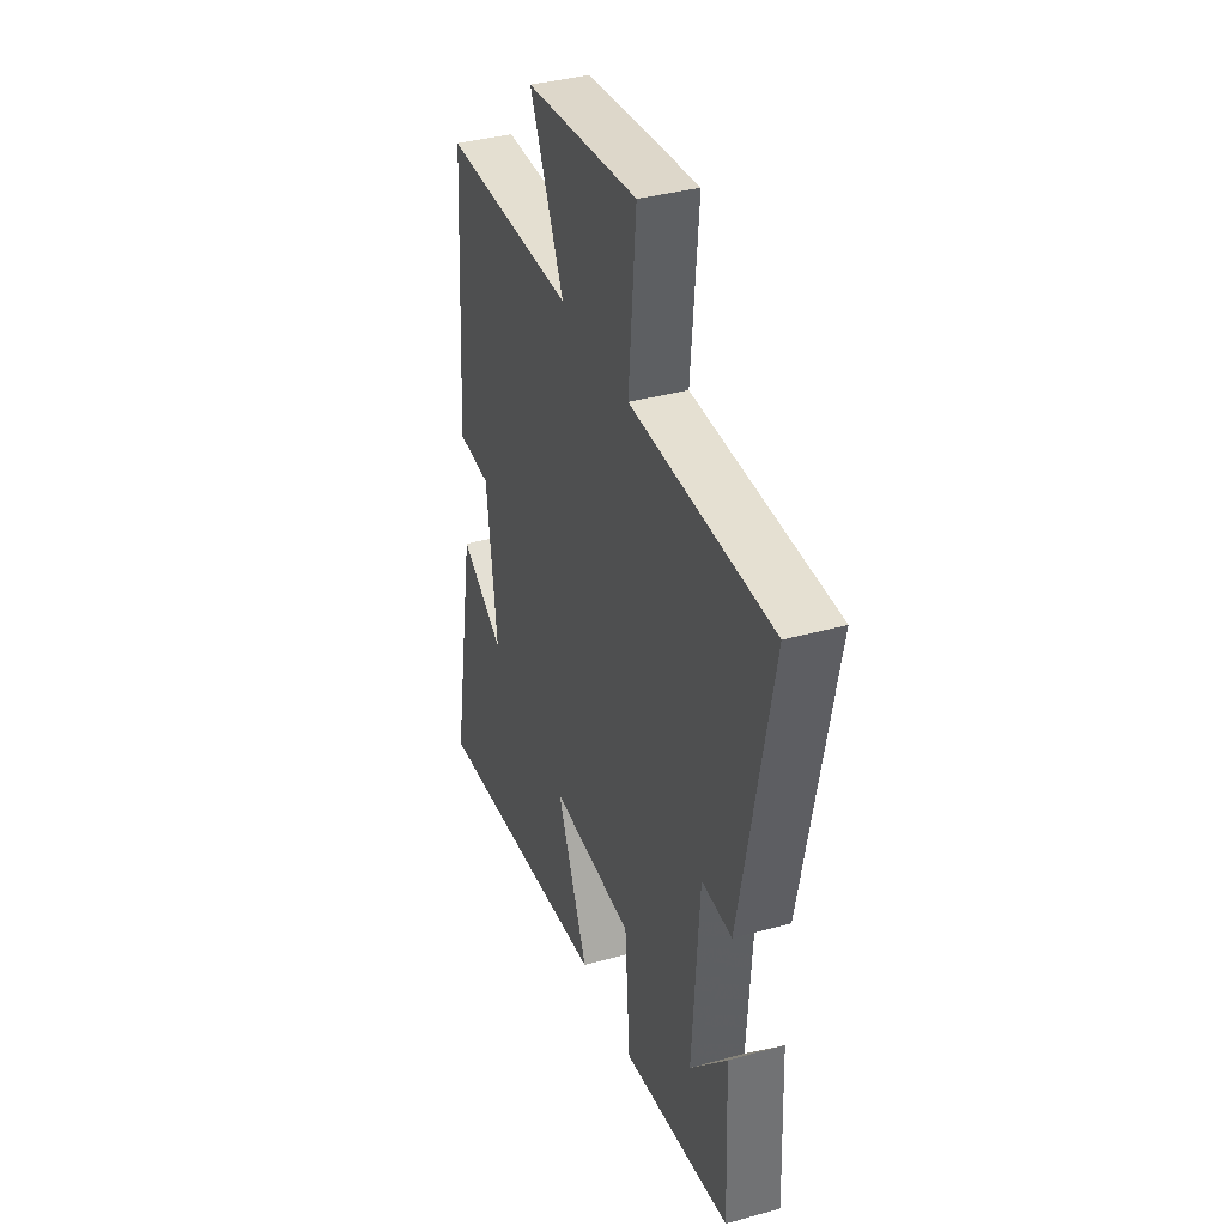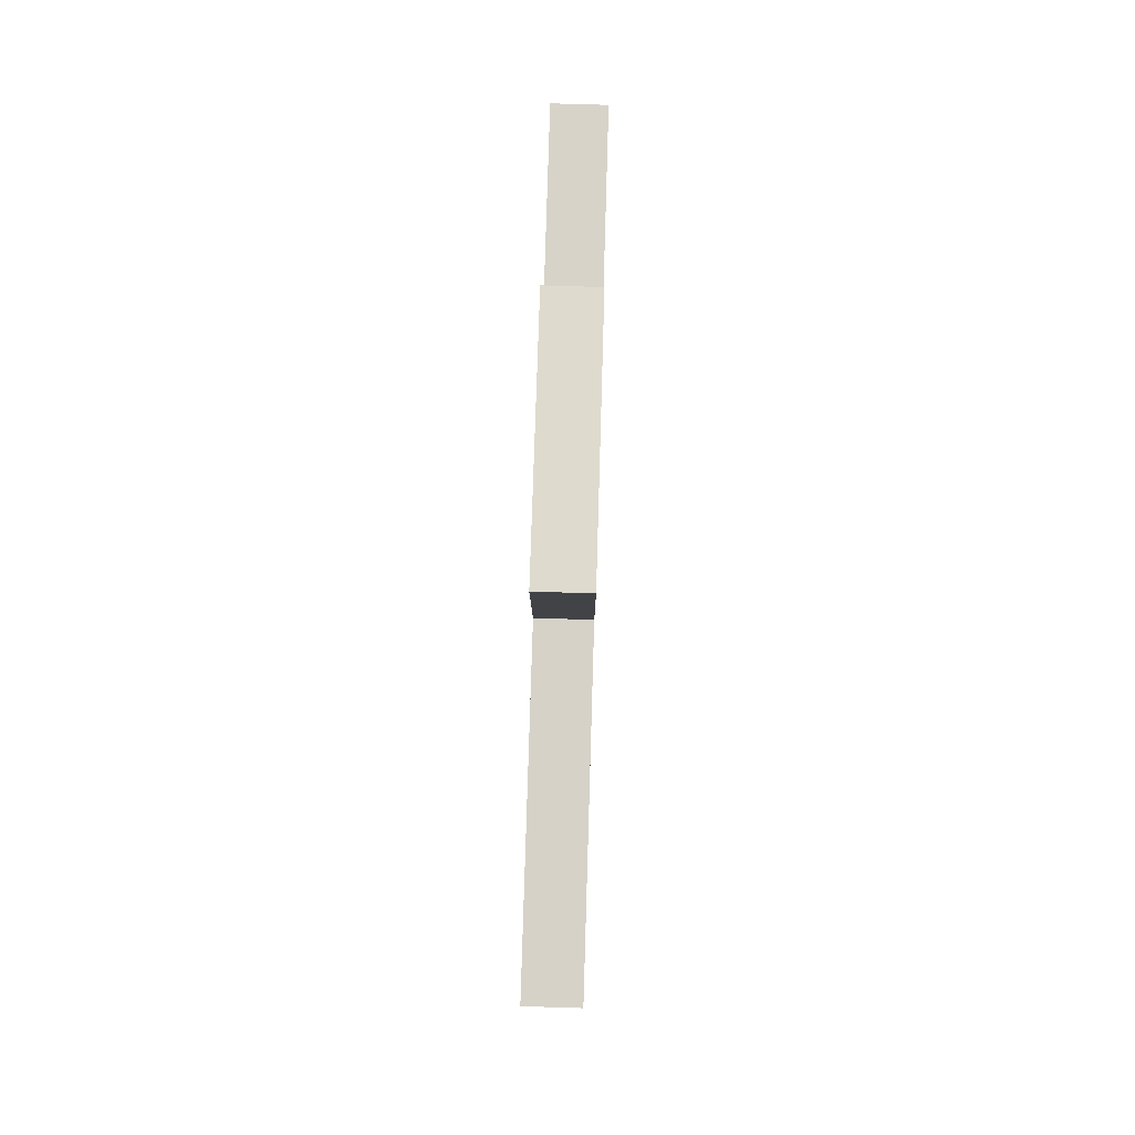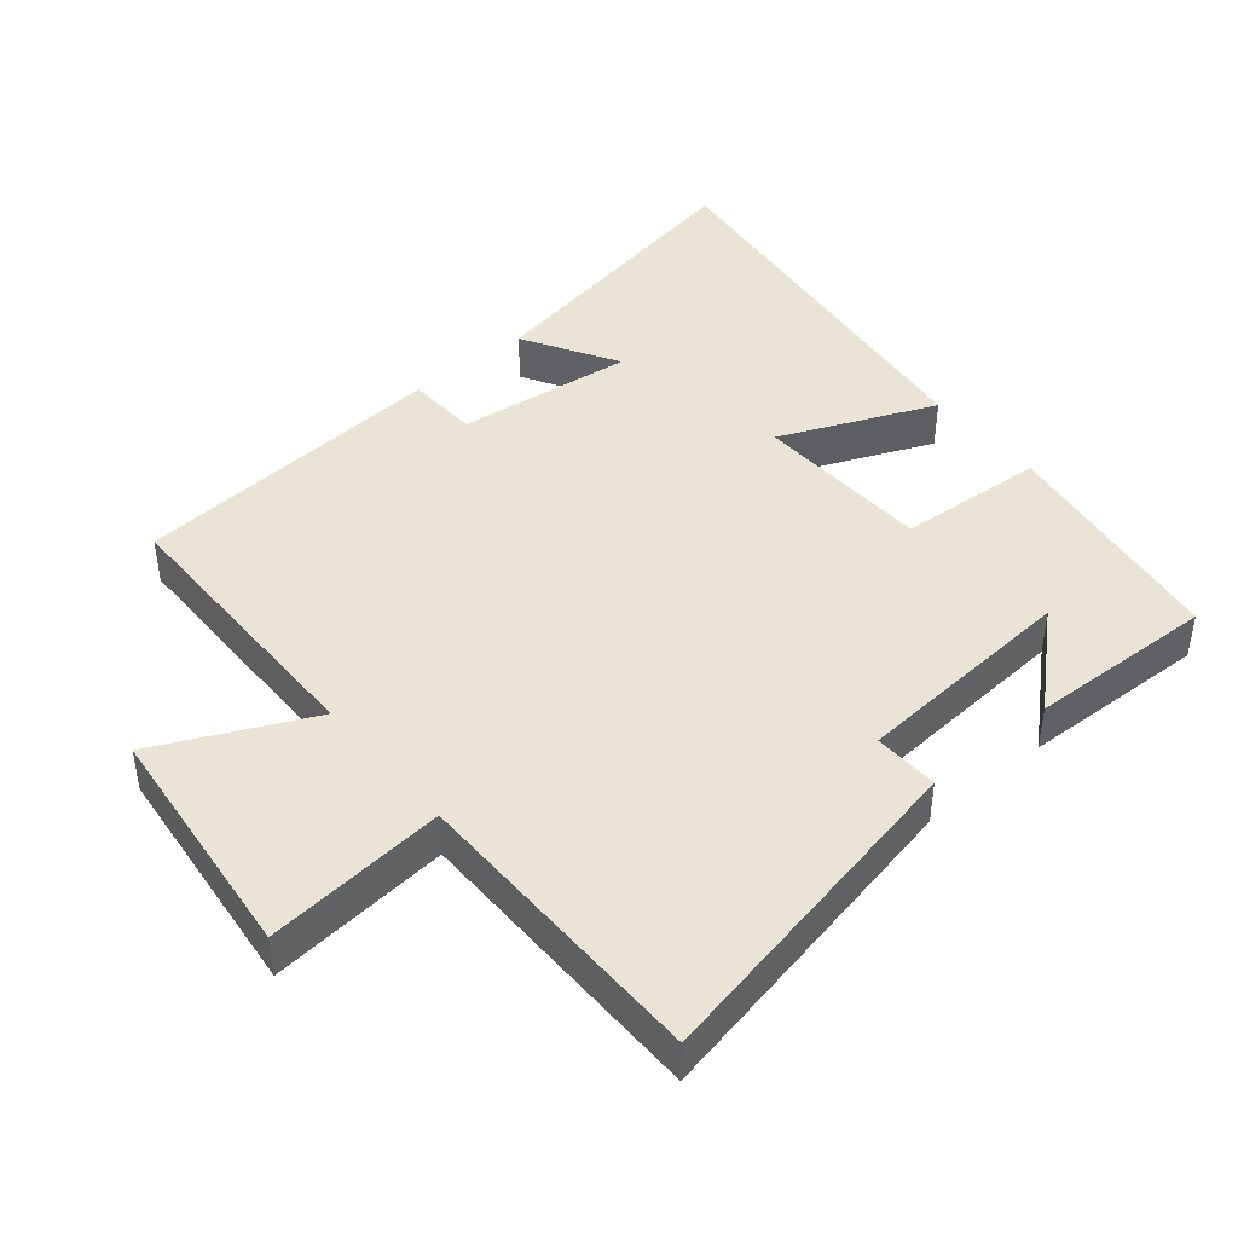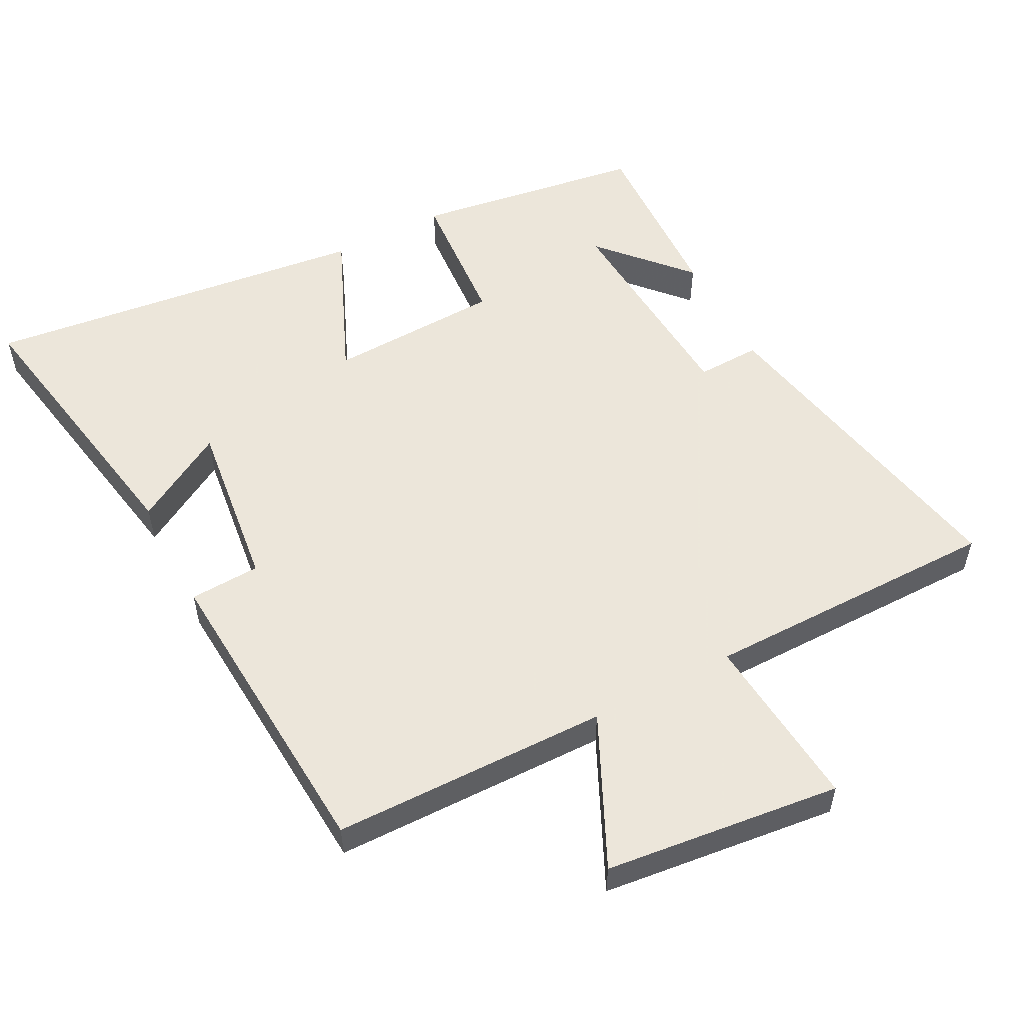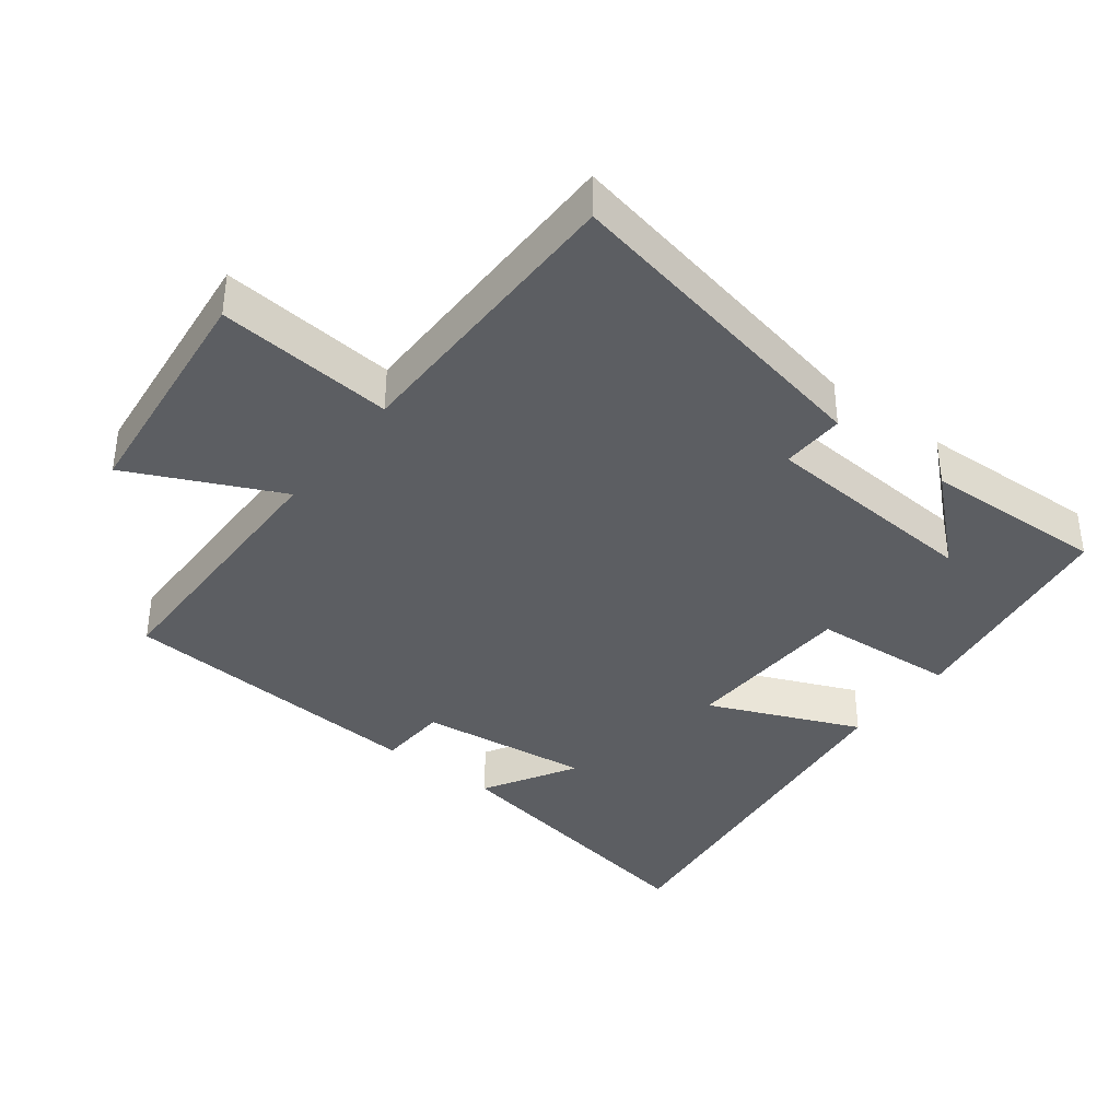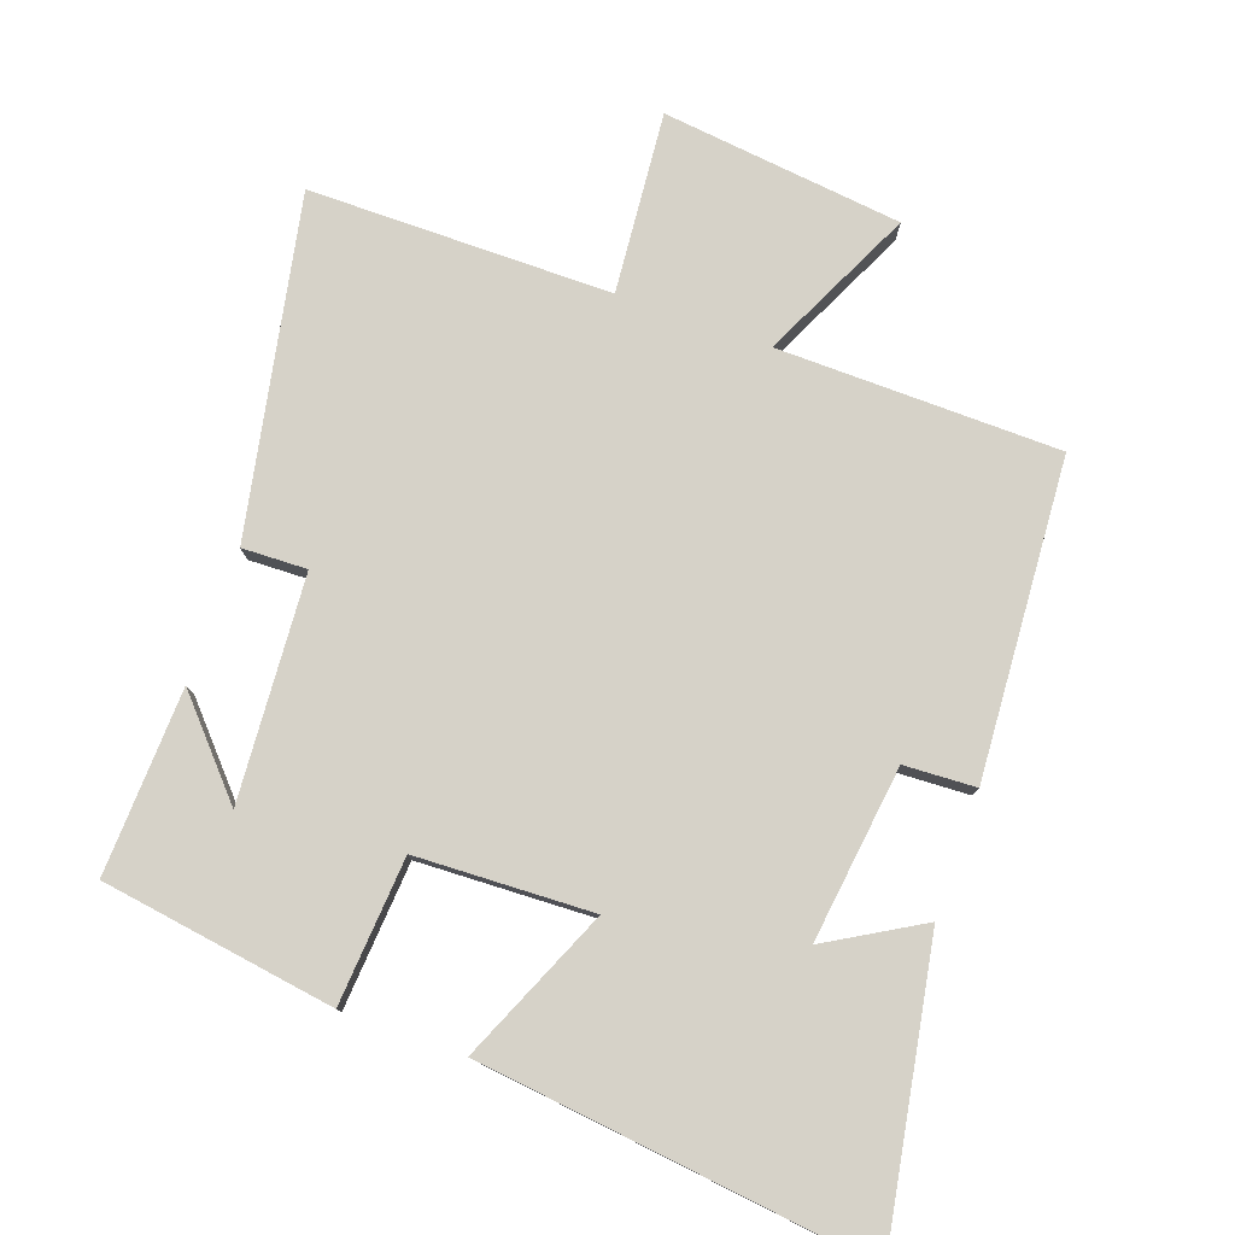
<metadata>
{"format":"obj","ext":"obj","renderer":"f3d","projection":"perspective","resolution":1024,"background":"white","views":[{"elev":37.7,"azim":70.5,"up":"+Z"},{"elev":77.8,"azim":91.7,"up":"+Z"},{"elev":43.9,"azim":49.9,"up":"+Y"},{"elev":54.2,"azim":-27.7,"up":"+Y"},{"elev":-38.1,"azim":52.3,"up":"+Y"},{"elev":78.4,"azim":-160.4,"up":"+Y"}]}
</metadata>
<code>
v 0.511 0.07 -0.449
v 0.172 0.07 -0.5
v 0.156 0.07 -0.288
v -0.1 0.07 -0.278
v -0.004 0.07 -0.5
v -0.575 0.07 -0.569
v -0.5 0.07 -0.145
v -0.364 0.07 -0.224
v -0.396 0.07 0.03
v -0.5 0.07 0.035
v -0.47 0.07 0.494
v -0.062 0.07 0.5
v -0.167 0.07 0.721
v 0.181 0.07 0.761
v 0.158 0.07 0.5
v 0.596 0.07 0.499
v 0.5 0.07 0.012
v 0.406 0.07 0.015
v 0.384 0.07 -0.309
v 0.5 0.07 -0.18
v 0.511 0 -0.449
v 0.172 0 -0.5
v 0.156 0 -0.288
v -0.1 0 -0.278
v -0.004 0 -0.5
v -0.575 0 -0.569
v -0.5 0 -0.145
v -0.364 0 -0.224
v -0.396 0 0.03
v -0.5 0 0.035
v -0.47 0 0.494
v -0.062 0 0.5
v -0.167 0 0.721
v 0.181 0 0.761
v 0.158 0 0.5
v 0.596 0 0.499
v 0.5 0 0.012
v 0.406 0 0.015
v 0.384 0 -0.309
v 0.5 0 -0.18
f 19 20 1
f 15 16 17 18
f 15 18 19
f 12 13 14 15
f 12 15 19
f 9 10 11 12
f 8 9 12 19
f 5 6 7 8
f 4 5 8
f 3 4 8
f 3 8 19
f 1 2 3 19
f 21 40 39
f 38 37 36 35
f 39 38 35
f 35 34 33 32
f 39 35 32
f 32 31 30 29
f 39 32 29 28
f 28 27 26 25
f 28 25 24
f 28 24 23
f 39 28 23
f 39 23 22 21
f 1 21 22 2
f 2 22 23 3
f 3 23 24 4
f 4 24 25 5
f 5 25 26 6
f 6 26 27 7
f 7 27 28 8
f 8 28 29 9
f 9 29 30 10
f 10 30 31 11
f 11 31 32 12
f 12 32 33 13
f 13 33 34 14
f 14 34 35 15
f 15 35 36 16
f 16 36 37 17
f 17 37 38 18
f 18 38 39 19
f 19 39 40 20
f 20 40 21 1

</code>
